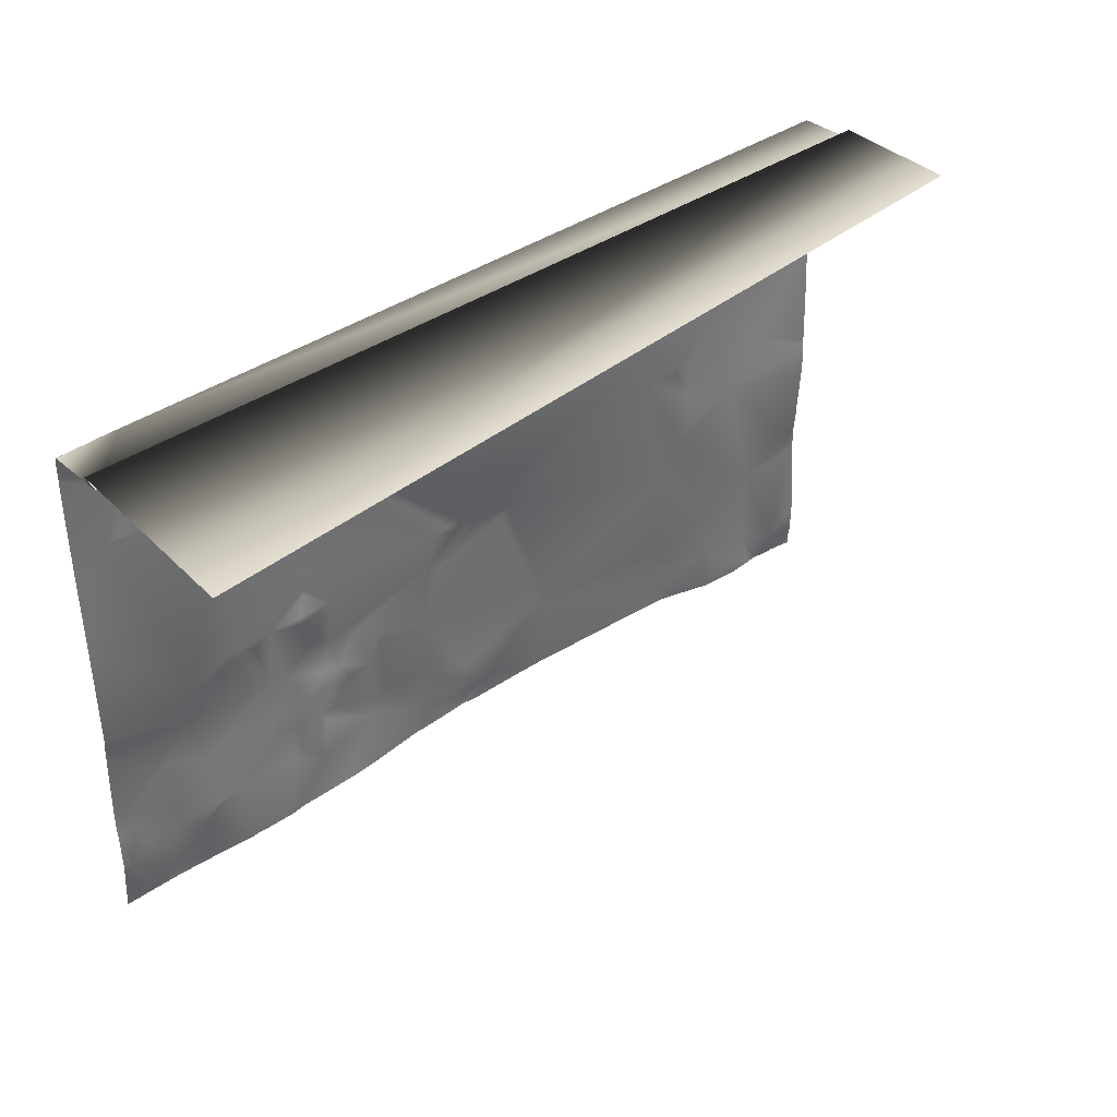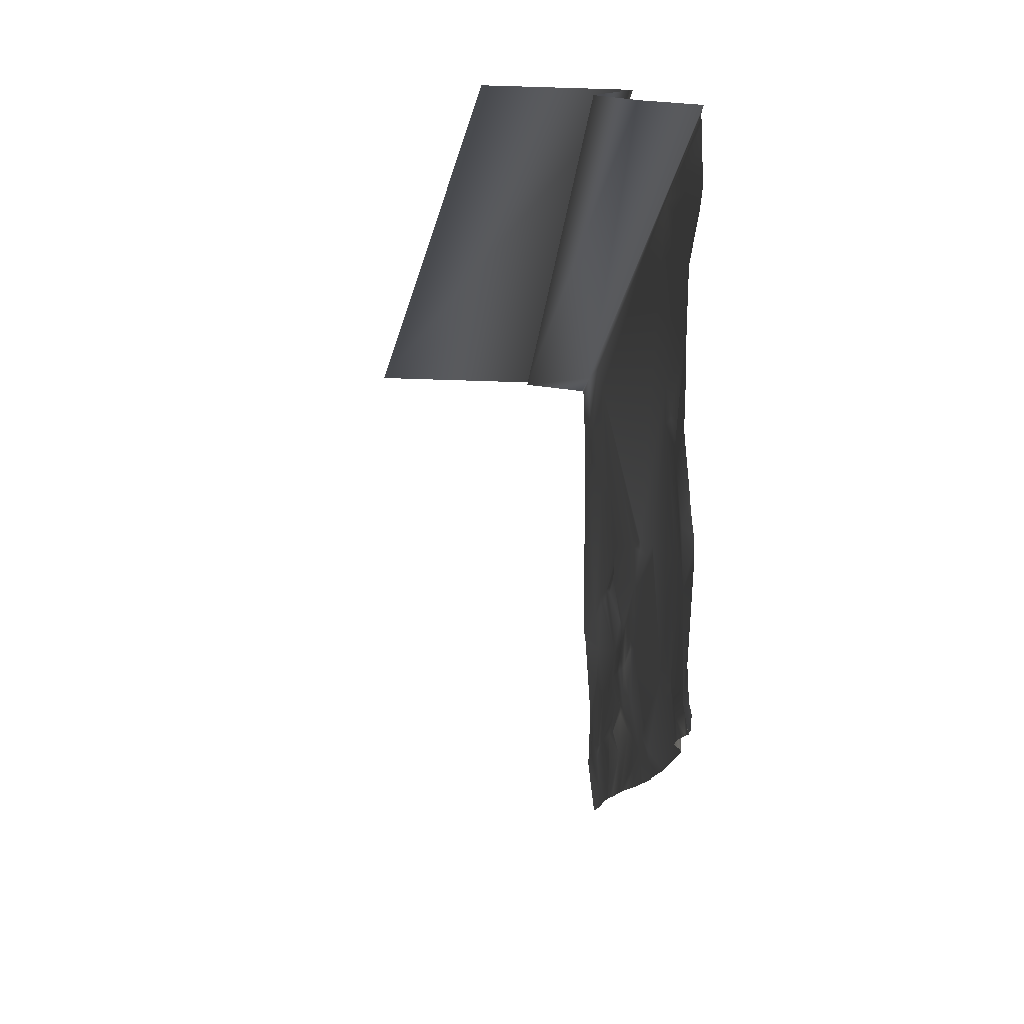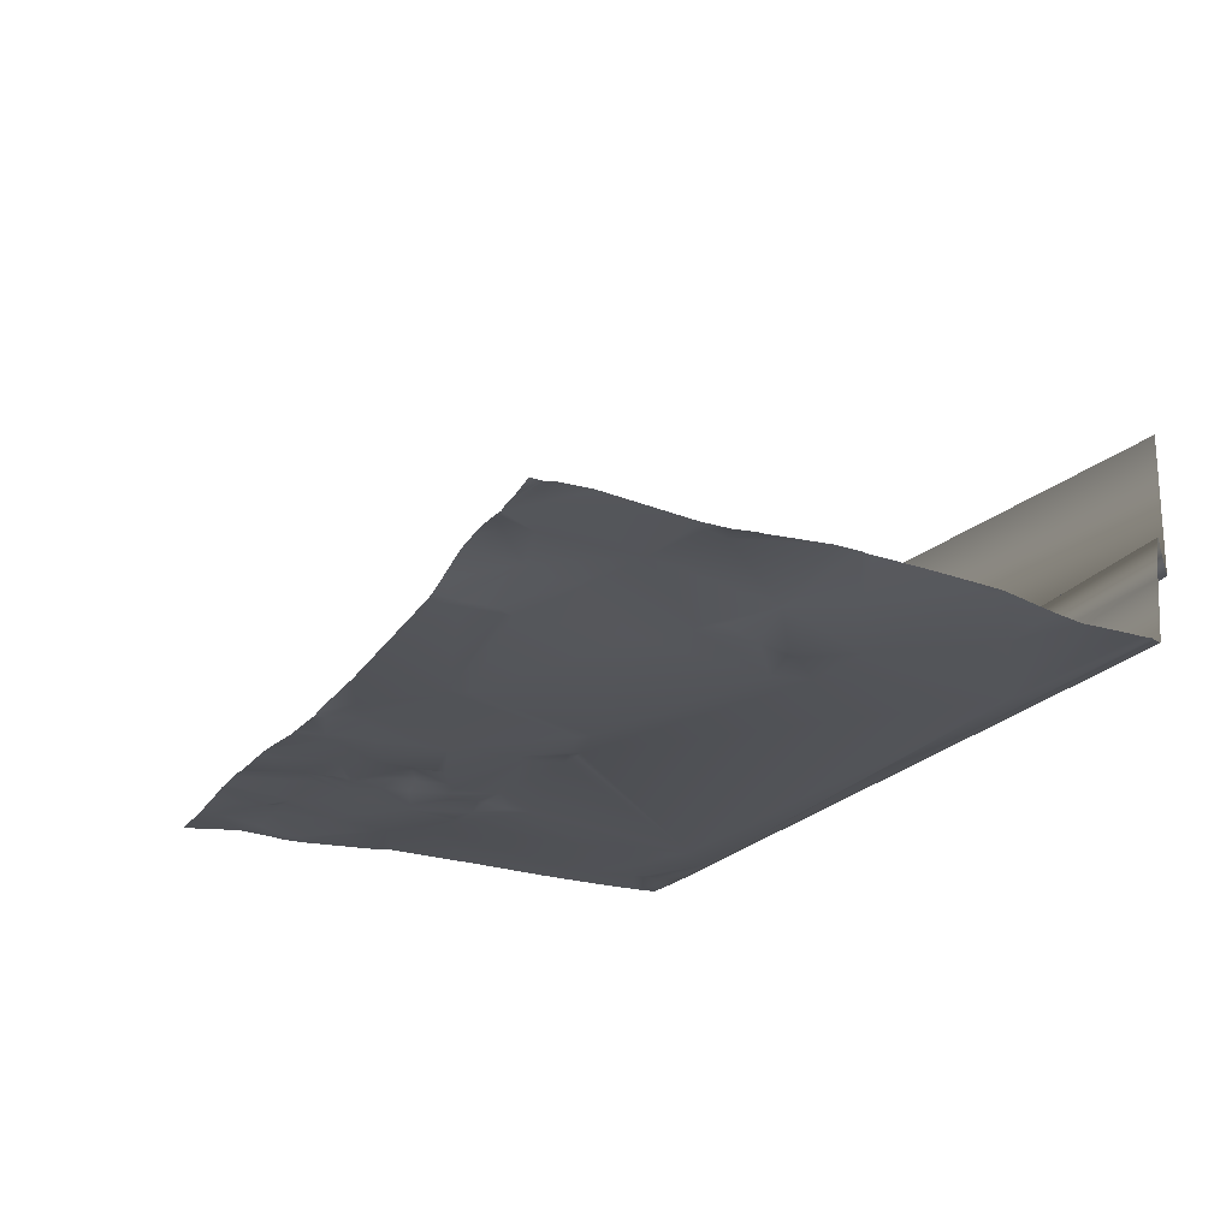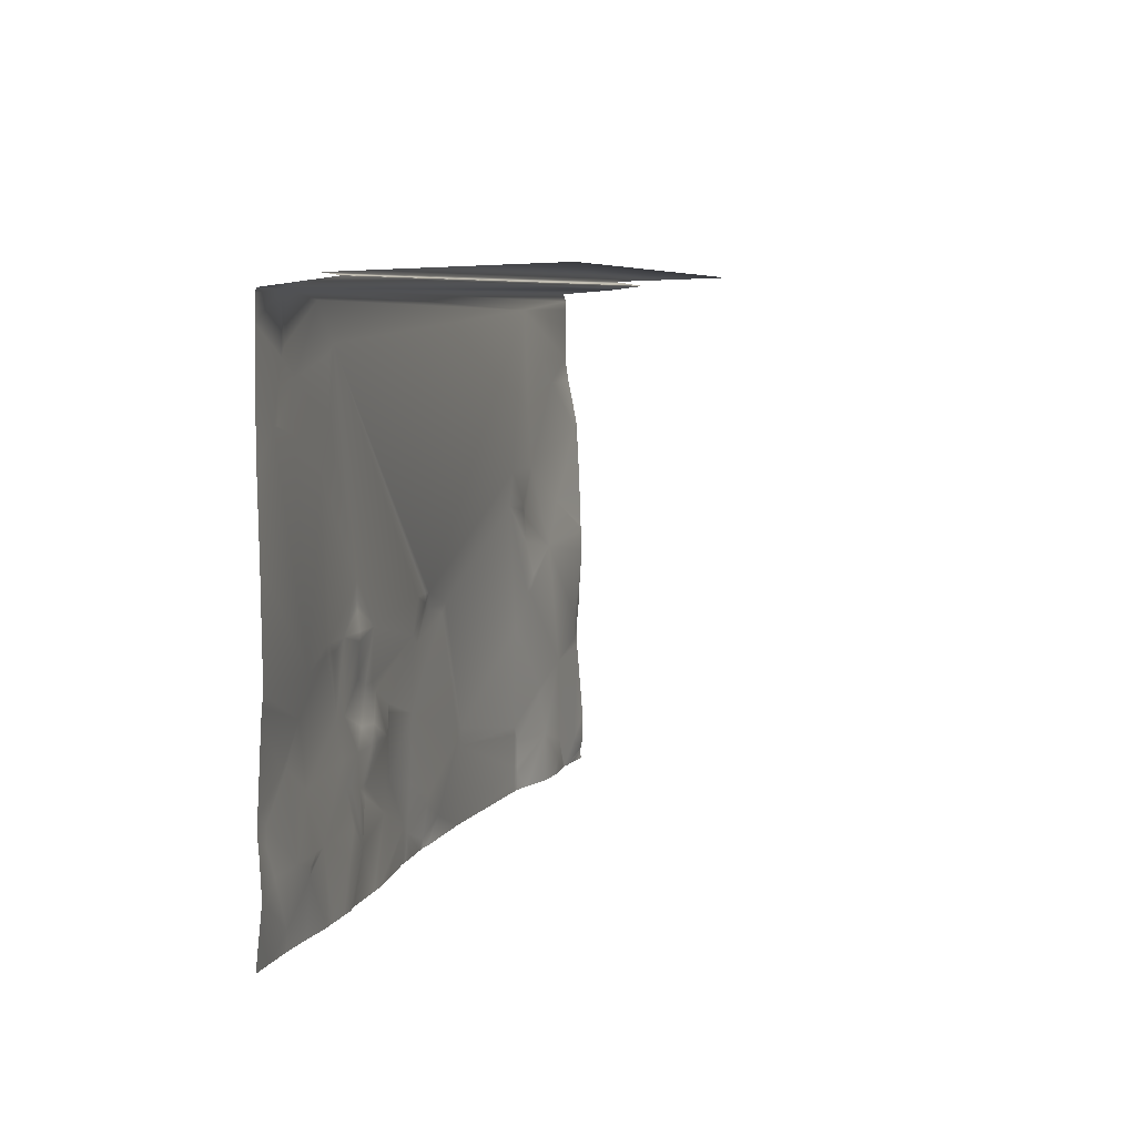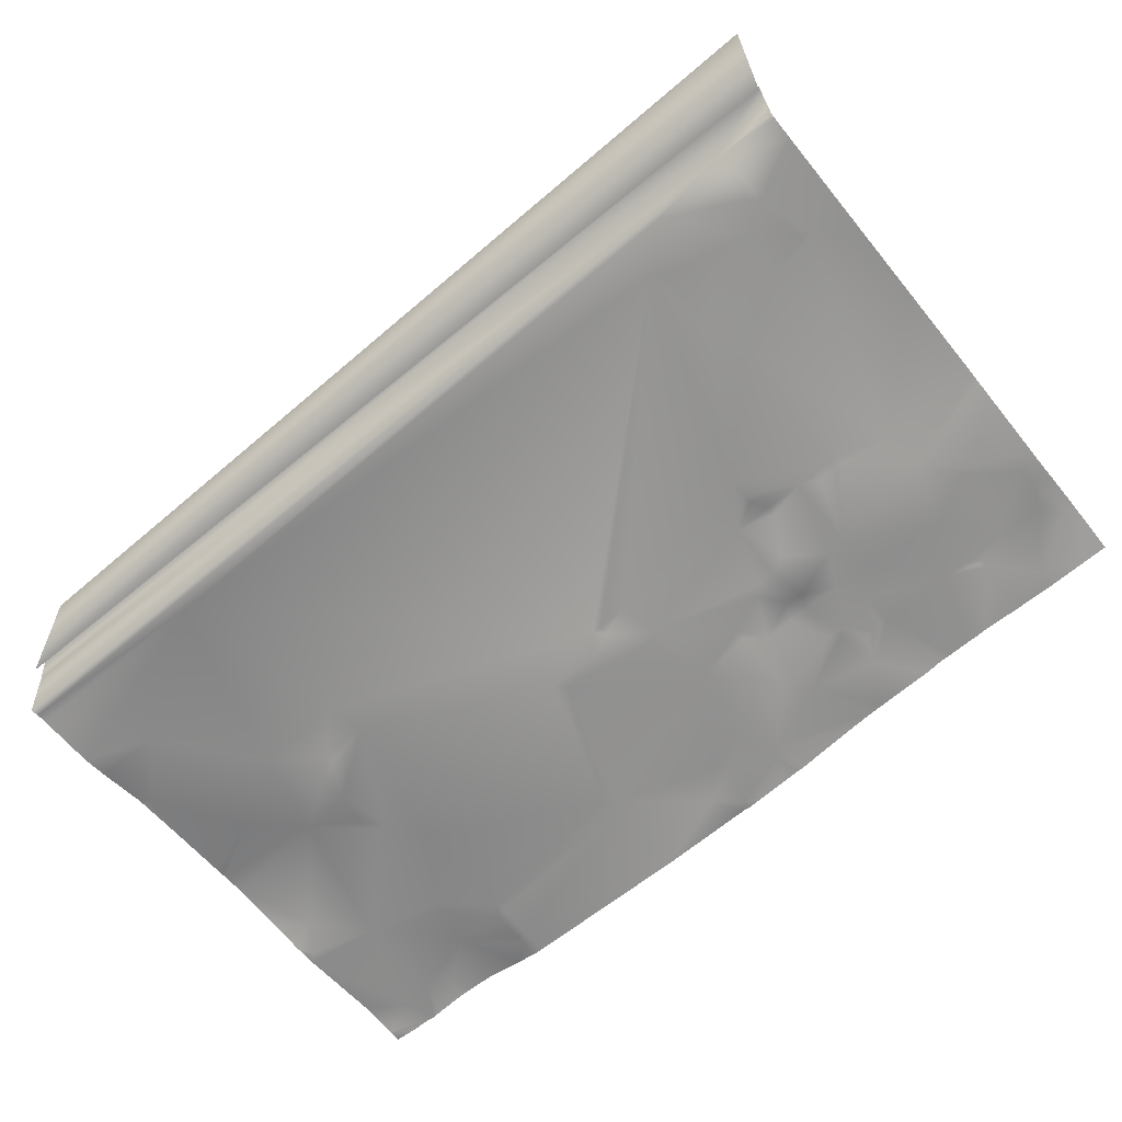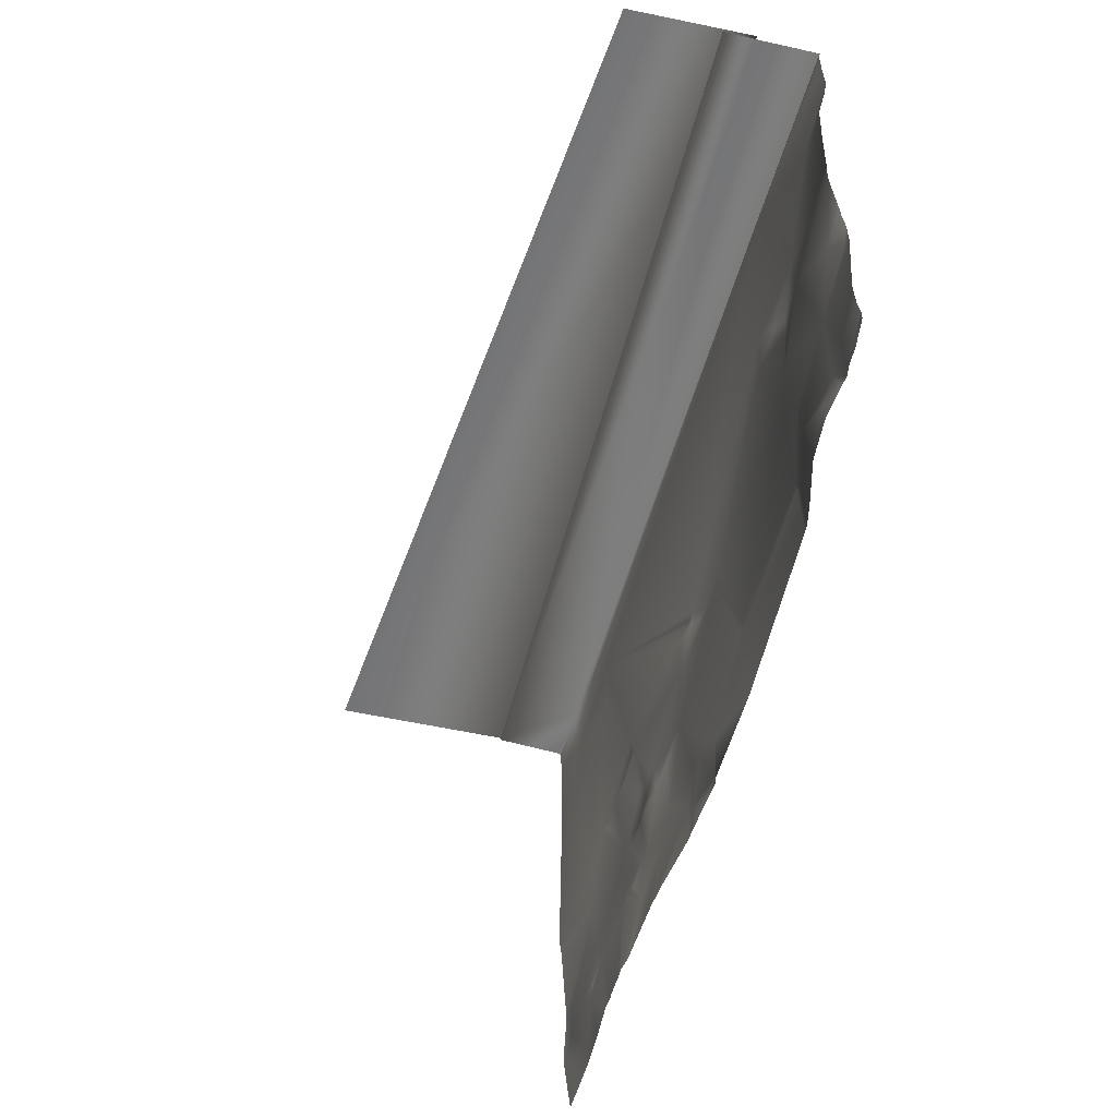
<metadata>
{"format":"obj","ext":"obj","renderer":"f3d","projection":"perspective","resolution":1024,"background":"white","views":[{"elev":38.1,"azim":-37.4,"up":"+Y"},{"elev":-12.6,"azim":89.8,"up":"+Y"},{"elev":-25.5,"azim":64.8,"up":"+Z"},{"elev":6.6,"azim":-70.5,"up":"+Y"},{"elev":-63.5,"azim":-141.0,"up":"+Z"},{"elev":-55.5,"azim":78.5,"up":"+Y"}]}
</metadata>
<code>
v 0.9 4.7 3.831
v 0.5 4.8 3.869
v 0.4 4.8 3.883
v 1 2.1 3.792
v 1.2 1.4 3.755
v 2.1 1.9 3.645
v 2.4e-07 6.005 3.951
v 2.3e-07 6.005 3.951
v 0.6 6 3.878
v 2.7e-07 6.006 3.955
v 0.7 6 3.871
v 10 4.9 3.215
v 10 5.18 3.172
v 9.3 4.9 3.234
v 8.4 1.2 3.41
v 7.8 2 3.322
v 7.8 0.8 3.307
v 10 5.586 3.176
v 8 5.8 3.363
v 10 6.155 3.832
v 10 6.2 5.291
v 2.5e-07 6.2 6.808
v 2.9e-07 6.129 4.537
v 10 5.8 3.173
v 10 5.908 3.177
v 0.9 5.2 3.836
v 1.8 4.8 3.752
v 1.8 5.4 3.755
v 2.4e-07 5.986 3.938
v 2.4e-07 5.954 3.93
v 1.6 4.3 3.757
v 1.8 4.7 3.75
v 10 1.625 3.332
v 10 1.767 3.33
v 9.9 1.6 3.337
v 1.718 1e-08 3.76
v 1.791 1e-08 3.76
v 1.5 0.8 3.782
v 0.2 1.3 3.856
v 0.2 1.1 3.853
v 0.8 0.8 3.86
v 1.1 0.6 3.827
v 1.2 0.7 3.822
v 1.1 0.7 3.837
v 10 6.1 4.211
v 10 6.101 4.201
v 3e-08 6.103 4.722
v 0 6.1 4.742
v 10 6.115 4.11
v 6 1 3.342
v 6 0.9 3.339
v 10 1.5 3.332
v 9.2 1.4 3.366
v 9.6 0.3 3.425
v 10 6 3.151
v 10 6.049 3.785
v 1.5 5.9 3.791
v 1.9 5.5 3.753
v 2.5e-07 5.7 3.922
v 2.5e-07 5.2 3.915
v 0.6 5.4 3.868
v 2.7e-07 6.007 3.963
v 2.5e-07 2.5 3.949
v 2.6e-07 2.386 3.932
v 1.1 2.5 3.843
v 0.7 5.5 3.851
v 5.5 2.6 3.371
v 5.4 2.5 3.369
v 6 1.1 3.345
v 4.8 2.8 3.469
v 7.6 3.9 3.366
v 2.6 3.2 3.646
v 4.4 2.8 3.516
v 4.9 2.6 3.393
v 5 2.6 3.387
v 2.1 1.5 3.704
v 2.3 1.9 3.634
v 4.6 2.8 3.481
v 9.9 4.3 3.329
v 8.5 3.9 3.261
v 5.9 1 3.346
v 5.9 1e-08 3.327
v 7.8 0.3 3.295
v 4.056 0 3.463
v 4.125 0 3.461
v 4.2 0.3 3.459
v 4.1 0.4 3.461
v 2.7 0.5 3.63
v 2.4 0.8 3.71
v 2.3 0.8 3.723
v 2.7 1.1 3.604
v 2.9 1.5 3.651
v 2.5 1.5 3.684
v 5.1 0.3 3.435
v 7.9 0.6 3.3
v 7.8 0.7 3.304
v 8.8 2.9 3.385
v 8.3 2.6 3.37
v 8.2 2.4 3.359
v 2.9 2.7 3.687
v 1.3 0.8 3.81
v 2.009 1e-08 3.744
v 8 3.5 3.352
v 7.9 0.5 3.298
v 9.2 0.4 3.374
v 7.8 0.1 3.295
v 2.3 1.2 3.647
v 2.5e-07 4.442 3.918
v 7.9 0.3 3.3
v 8.5 0.6 3.439
v 9.44 1e-08 3.359
v 9.525 1e-08 3.372
v 7.9 0.2 3.298
v 2.1 2.7 3.734
v 2.155 1e-08 3.739
v 8.1 2.4 3.357
v 7.5 3.5 3.366
v 1.567 1e-08 3.777
v 8.2 3.3 3.295
v 2.325 1e-08 3.701
v 2.914 1e-08 3.649
v 7.9 1e-08 3.297
v 8.133 1e-08 3.337
v 1.7 2.6 3.774
v 1.7 2.7 3.774
v 1.6 2.6 3.782
v 4.2 1.6 3.52
v 2.9 2.1 3.586
v 2.7 2.2 3.599
v 4.4 2.3 3.495
v 4.7 0.5 3.473
v 4.8 0.1 3.376
v 2.5 0.8 3.698
v 2.4 1.2 3.646
v 1.14 1e-08 3.774
v 0.7 0.2 3.788
v 1.6 2.7 3.789
v 8.4 1.1 3.405
v 10 2.725 3.397
v 10 2.992 3.391
v 9.7 1.9 3.411
v 2.5e-07 3.65 3.935
v 2.5e-07 1.4 3.873
v 0.6 1.7 3.814
v 7.6 1e-08 3.297
v 7.833 1e-08 3.295
v 10 3.7 3.359
v 10 4.3 3.327
v 2.5 2.6 3.711
v 2.5 2.7 3.715
v 8.56 0 3.423
v 4.8 0.6 3.454
v 4.3 0.8 3.451
v 4.286 0 3.443
v 2.8 1.7 3.586
v 10 3.05 3.382
v 9.3 3.4 3.313
v 1.9 2.6 3.743
v 1.8 2.6 3.756
v 0.3 0.8 3.881
v 0.1 0.6 3.892
v 2.6e-07 1.18 3.874
v 10 2.08 3.353
v 10 2.02 3.354
v 2.8 1 3.613
v 2.9 1.1 3.584
v 2.8 1.1 3.595
v 2.6 2.9 3.646
v 2.5e-07 6 3.943
v 8.2 3 3.311
v 9.333 1e-08 3.382
v 9 0.2 3.436
v 8.867 1e-08 3.428
v 4.3 2.4 3.5
v 4.7 2.7 3.469
v 8 3.4 3.35
v 3.367 1e-08 3.592
v 3.4 0.7 3.551
v 3 1.7 3.629
v 2.6 0.8 3.693
v 3.5 0.9 3.525
v 3.4 1.5 3.595
v 3.1 2.1 3.567
v 3.6 1.8 3.524
v 3.2 2 3.559
v 3.1 1.5 3.633
v 3.6 1 3.52
v 4.875 1e-08 3.394
v 10 4.4 3.318
v 0.7 1.7 3.806
v 0.3 1e-08 3.809
v 2.5e-07 0.65 3.904
v 2.6e-07 0.5286 3.89
v 2.5e-07 1.043 3.885
v 0.6833 0 3.783
v 3.089 1e-08 3.633
v 4.8 1e-08 3.378
v 4.65 1e-08 3.4
v 10 0.5667 3.411
v 2.5e-07 2.18 3.918
v 10 3.138 3.38
v 0.6455 0 3.787
v 10 0.1143 3.381
v 10 0.1407 3.386
v 9.733 1e-08 3.367
v 10 0.2333 3.403
v 2.6 3 3.644
v 3.6 1.7 3.52
v 10 1e-08 3.386
v 2.6e-07 0.45 3.882
v 2.5e-07 1e-08 3.831
v 4.7 2.8 3.472
v 9 1e-08 3.429
f 1 2 3
f 4 5 6
f 7 8 9
f 7 9 10
f 10 9 11
f 12 13 14
f 15 16 17
f 13 18 19
f 13 19 14
f 20 21 22
f 20 22 23
f 24 25 19
f 26 27 28
f 18 24 19
f 29 30 9
f 1 31 32
f 33 34 35
f 36 37 38
f 39 40 41
f 42 43 44
f 45 46 47
f 45 47 48
f 46 49 23
f 23 47 46
f 49 20 23
f 17 50 51
f 52 53 54
f 55 56 11
f 57 28 58
f 25 55 11
f 25 11 19
f 59 60 61
f 26 1 27
f 62 10 11
f 48 62 11
f 56 45 48
f 56 48 11
f 63 64 4
f 63 4 65
f 66 11 9
f 67 68 69
f 66 57 11
f 27 58 28
f 57 58 19
f 57 19 11
f 65 31 1
f 59 61 9
f 26 66 61
f 2 61 3
f 66 9 61
f 26 28 57
f 60 3 61
f 65 1 3
f 30 59 9
f 70 67 71
f 26 61 2
f 72 73 58
f 70 74 75
f 76 77 6
f 1 32 27
f 78 58 73
f 79 14 80
f 81 50 69
f 70 71 19
f 81 69 68
f 26 57 66
f 26 2 1
f 80 14 19
f 75 68 67
f 82 83 51
f 81 51 50
f 84 85 86
f 84 86 87
f 17 69 50
f 88 89 90
f 91 92 93
f 51 94 82
f 95 17 96
f 97 98 99
f 72 100 73
f 94 51 81
f 76 93 77
f 41 44 101
f 37 102 90
f 90 38 37
f 71 103 80
f 95 96 104
f 105 54 53
f 38 101 43
f 82 106 83
f 38 43 42
f 96 51 83
f 76 107 93
f 101 44 43
f 60 108 3
f 109 110 104
f 111 112 54
f 54 105 111
f 109 104 83
f 109 113 110
f 109 83 113
f 41 42 44
f 114 6 77
f 102 115 90
f 16 116 117
f 96 83 104
f 118 36 38
f 118 38 42
f 5 101 38
f 119 97 80
f 17 51 96
f 115 120 88
f 115 88 90
f 76 5 38
f 120 121 88
f 106 113 83
f 122 123 113
f 124 125 126
f 127 81 68
f 128 100 129
f 130 127 68
f 94 131 132
f 107 90 89
f 88 133 89
f 134 89 133
f 135 118 42
f 42 136 135
f 125 137 126
f 95 104 110
f 138 15 17
f 139 140 97
f 139 97 141
f 63 65 142
f 142 65 3
f 143 39 144
f 82 145 106
f 145 146 106
f 53 141 97
f 16 67 69
f 147 148 79
f 149 77 129
f 137 65 126
f 137 31 65
f 150 149 100
f 122 113 146
f 146 113 106
f 151 110 123
f 123 110 113
f 94 152 131
f 153 131 152
f 153 86 131
f 85 154 86
f 155 128 129
f 134 107 89
f 149 129 100
f 72 31 125
f 140 156 157
f 140 157 97
f 117 71 67
f 125 31 137
f 158 125 159
f 160 161 136
f 143 162 40
f 71 80 19
f 116 99 98
f 163 139 141
f 164 163 141
f 127 152 81
f 165 166 167
f 168 150 100
f 114 77 149
f 8 169 9
f 170 117 116
f 119 80 103
f 171 111 105
f 105 172 171
f 151 173 172
f 151 172 110
f 16 117 67
f 138 17 95
f 72 58 27
f 174 175 73
f 70 75 67
f 117 176 103
f 177 84 87
f 124 126 6
f 158 114 125
f 159 124 6
f 159 125 124
f 155 129 77
f 165 88 178
f 174 73 100
f 155 179 128
f 91 133 180
f 166 181 182
f 170 176 117
f 117 103 71
f 127 153 152
f 179 183 128
f 184 185 182
f 179 186 182
f 183 100 128
f 179 185 183
f 166 186 92
f 179 92 186
f 86 132 131
f 187 181 87
f 188 82 94
f 94 81 152
f 189 12 14
f 190 41 5
f 136 161 191
f 192 193 161
f 194 192 161
f 194 161 40
f 195 135 136
f 162 194 40
f 166 182 186
f 196 177 87
f 87 178 196
f 167 166 92
f 178 181 166
f 16 69 17
f 16 99 116
f 5 41 101
f 4 6 126
f 72 125 114
f 114 149 150
f 197 132 198
f 198 132 86
f 153 87 86
f 52 33 35
f 53 138 110
f 199 52 54
f 200 143 144
f 190 39 41
f 158 159 6
f 158 6 114
f 15 99 16
f 53 97 99
f 138 95 110
f 53 15 138
f 70 19 58
f 174 100 183
f 188 94 197
f 197 94 132
f 154 198 86
f 136 42 41
f 165 167 91
f 167 92 91
f 156 201 157
f 107 38 90
f 134 133 91
f 202 195 136
f 203 204 112
f 203 112 205
f 204 206 54
f 54 112 204
f 127 187 153
f 175 74 70
f 157 79 80
f 170 119 176
f 207 100 72
f 78 73 175
f 76 6 5
f 76 38 107
f 119 103 176
f 170 98 97
f 127 208 187
f 208 182 187
f 187 182 181
f 187 87 153
f 40 39 143
f 190 144 39
f 72 32 31
f 168 114 150
f 4 190 5
f 64 200 144
f 144 4 64
f 121 196 178
f 178 88 121
f 178 87 181
f 169 29 9
f 72 27 32
f 207 72 114
f 52 35 53
f 53 99 15
f 34 164 141
f 141 35 34
f 35 141 53
f 105 53 110
f 206 199 54
f 209 203 205
f 189 14 79
f 148 189 79
f 4 126 65
f 4 144 190
f 134 91 93
f 134 93 107
f 108 142 3
f 130 75 74
f 130 74 175
f 130 68 75
f 174 185 184
f 174 130 175
f 184 208 127
f 191 202 136
f 160 136 41
f 155 93 92
f 179 182 185
f 201 147 79
f 79 157 201
f 157 80 97
f 170 116 98
f 170 97 119
f 184 182 208
f 174 184 127
f 165 178 166
f 88 180 133
f 165 180 88
f 165 91 180
f 193 210 161
f 211 191 210
f 210 191 161
f 207 168 100
f 207 114 168
f 212 70 58
f 212 175 70
f 174 183 185
f 174 127 130
f 213 171 172
f 172 105 110
f 173 213 172
f 155 77 93
f 155 92 179
f 160 41 40
f 160 40 161
f 78 212 58
f 78 175 212

</code>
